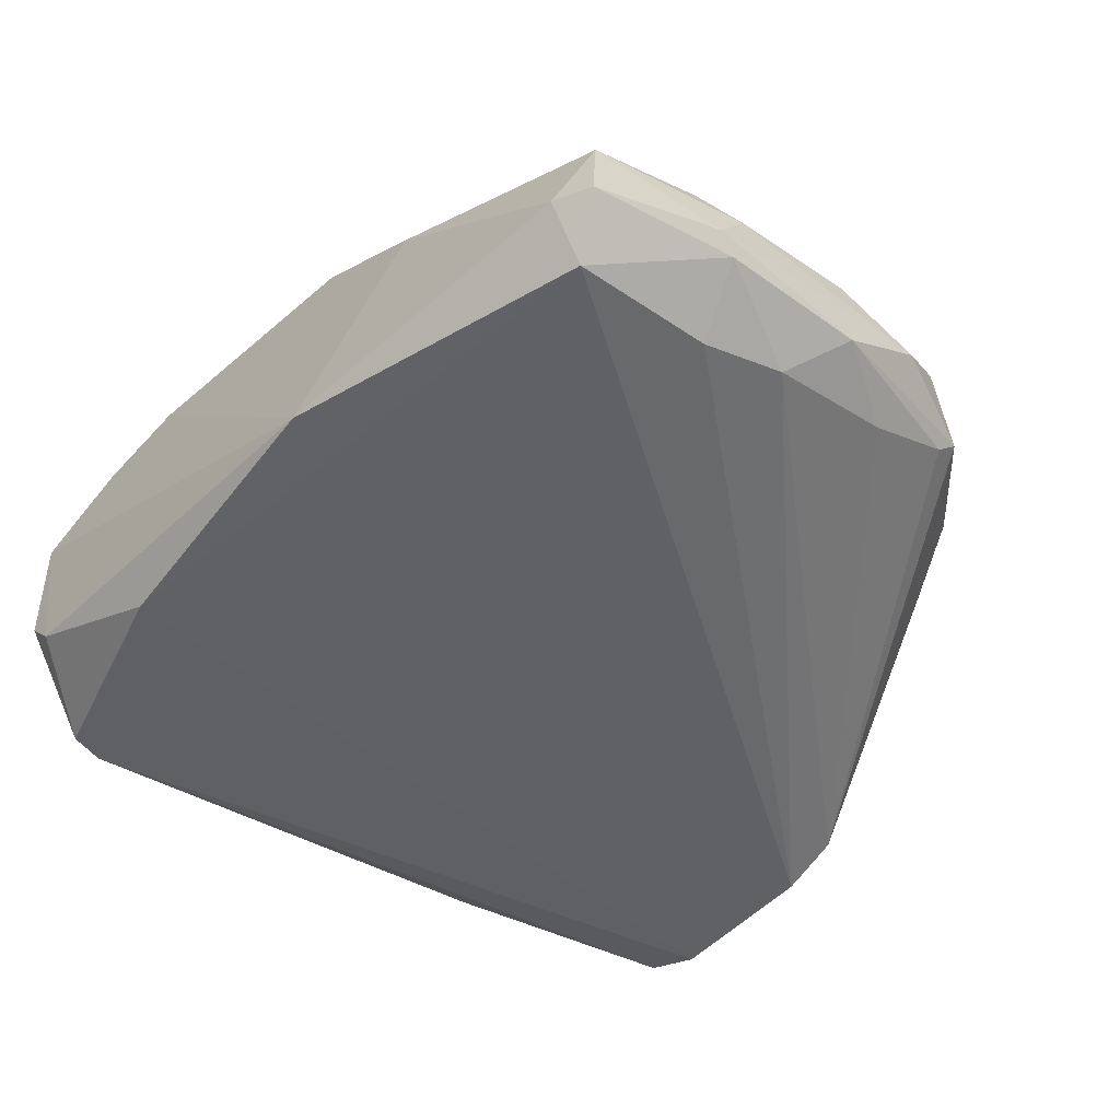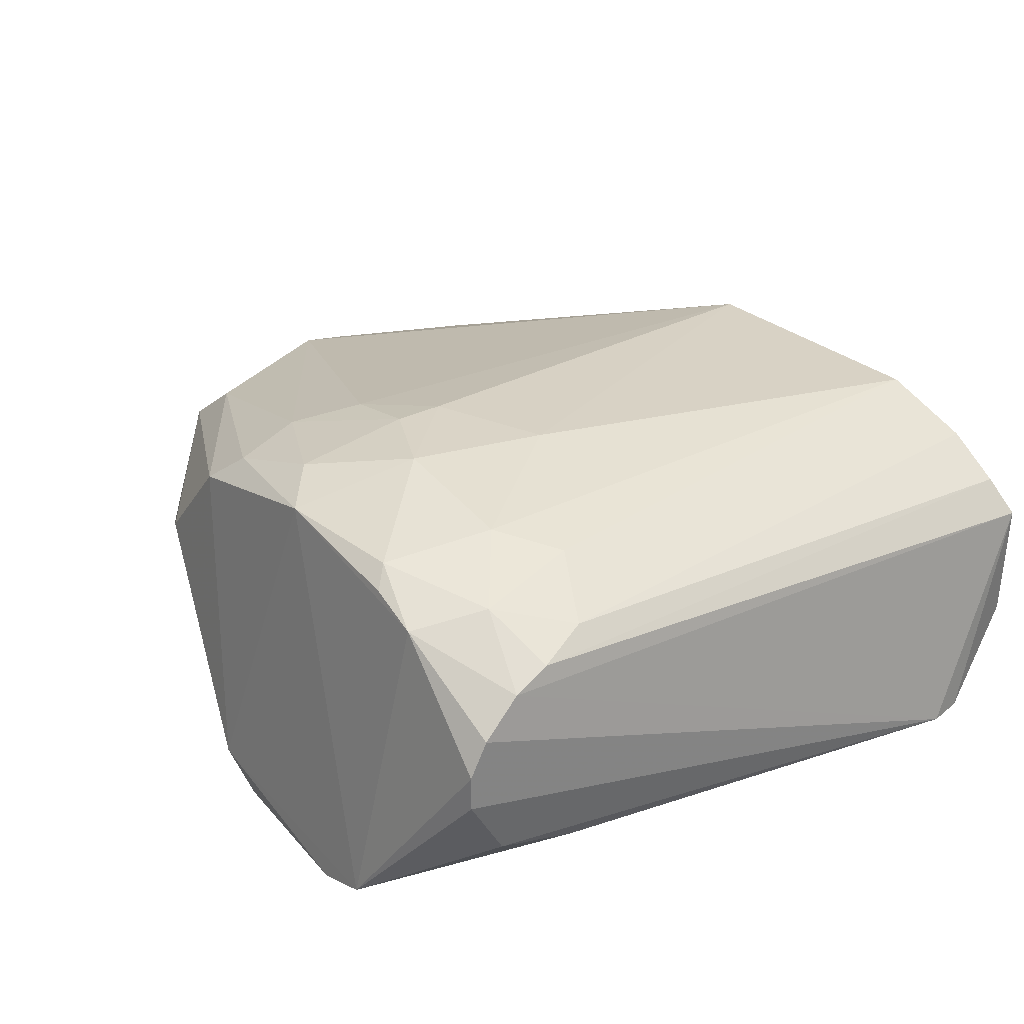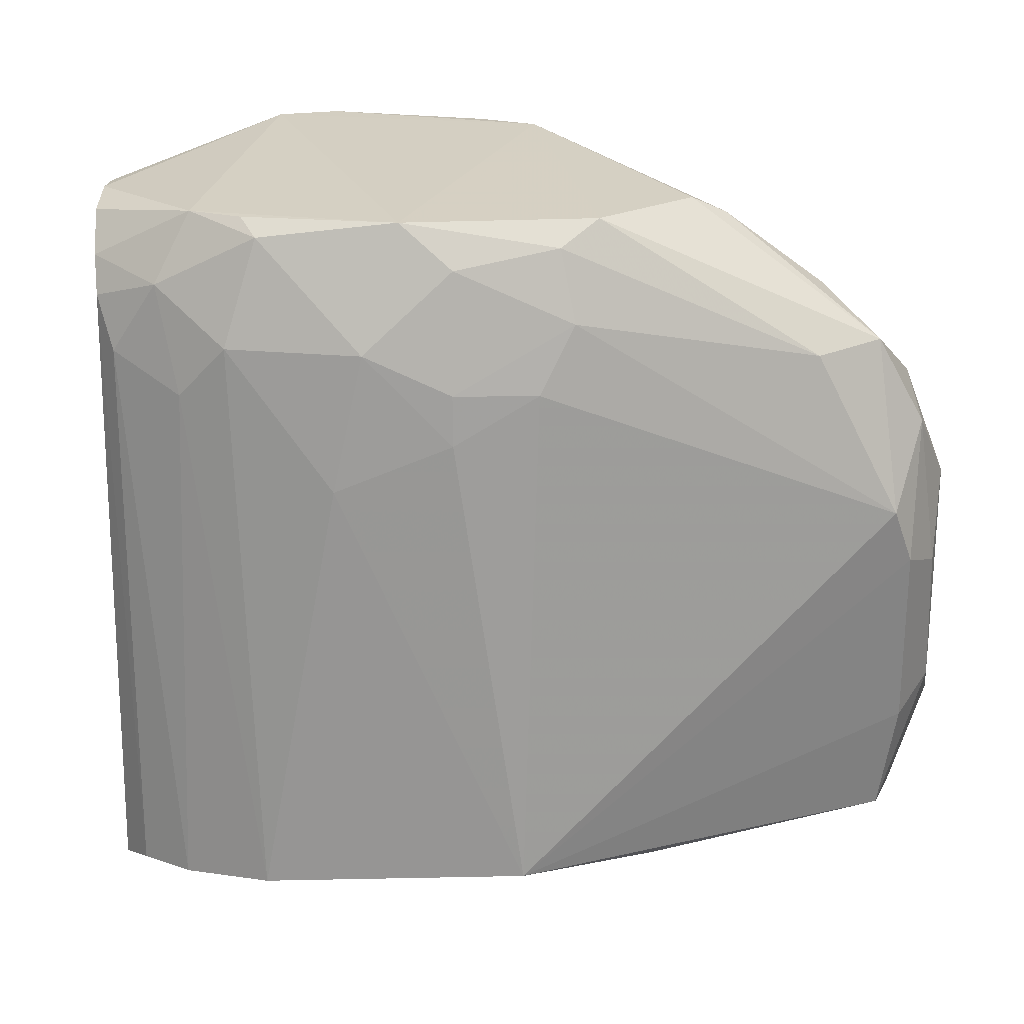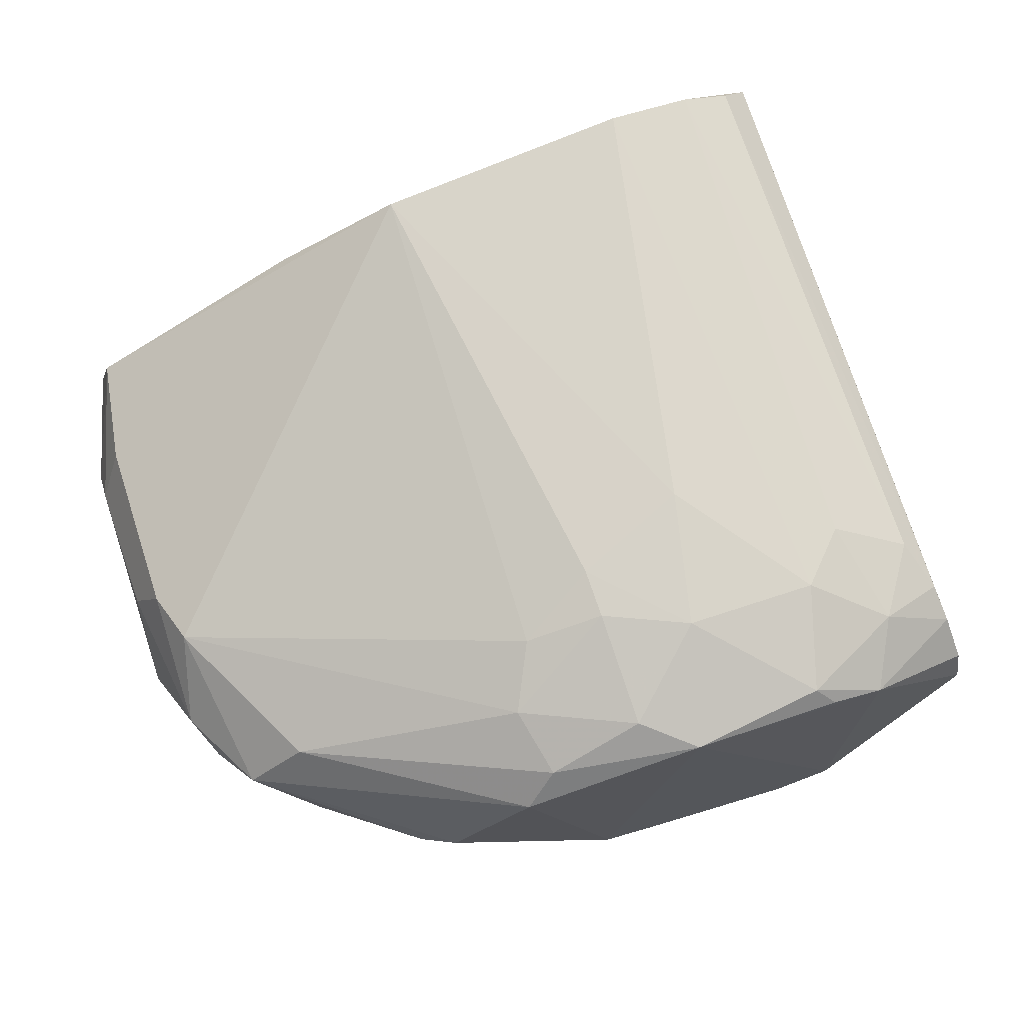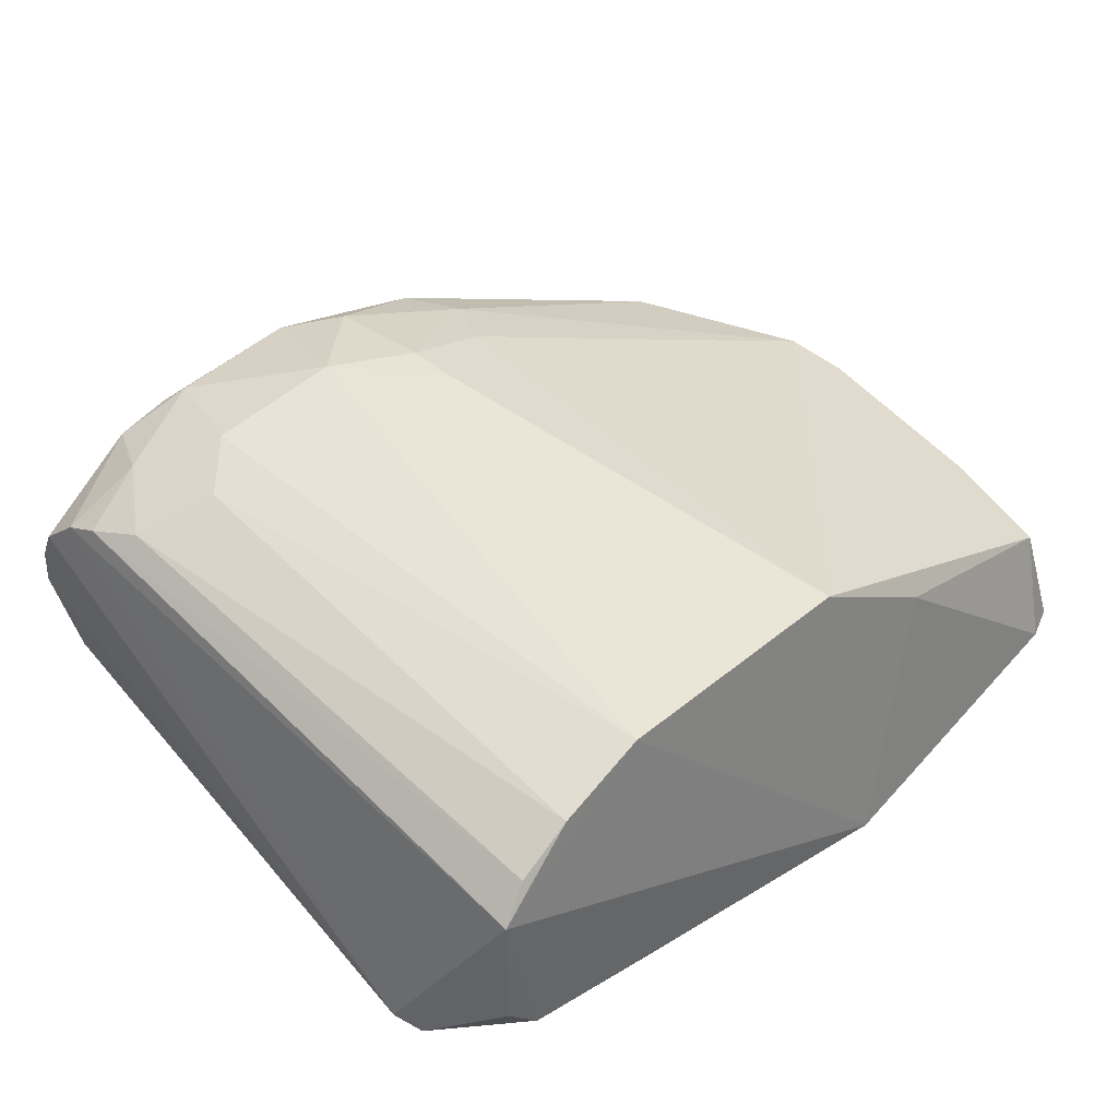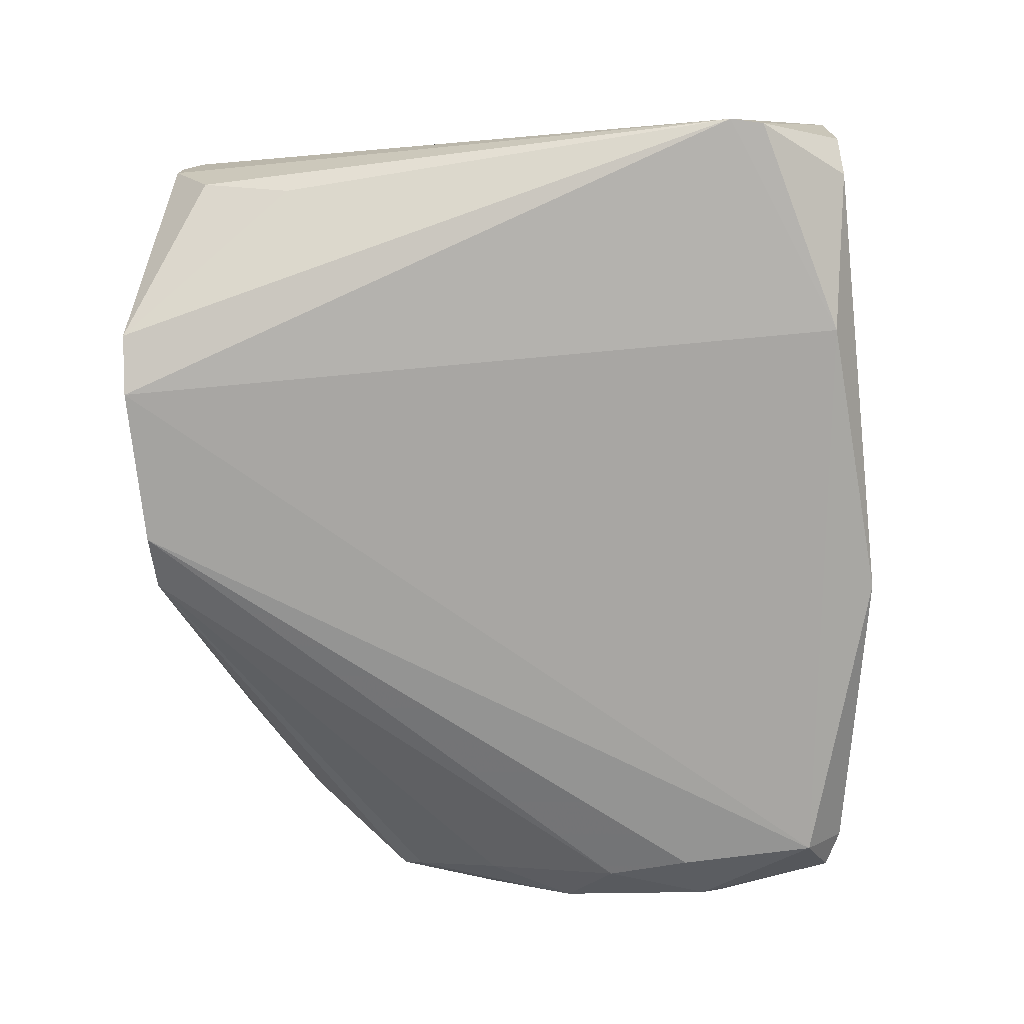
<metadata>
{"format":"obj","ext":"obj","renderer":"f3d","projection":"perspective","resolution":1024,"background":"white","views":[{"elev":-47.8,"azim":-132.5,"up":"+Y"},{"elev":31.2,"azim":54.1,"up":"+Y"},{"elev":17.4,"azim":-175.0,"up":"+Z"},{"elev":78.0,"azim":-18.8,"up":"+Y"},{"elev":41.5,"azim":136.9,"up":"+Y"},{"elev":-73.6,"azim":93.4,"up":"+Y"}]}
</metadata>
<code>
v 0.02757 0.003199 0.01921
v -0.04497 0.003176 0.006058
v -0.005795 -0.01816 0.02299
v 0.0305 -0.01226 -0.03919
v 0.01189 0.01547 -0.04571
v -0.04468 -0.01433 -0.0418
v -0.006716 0.01693 0.0145
v -0.04695 0.006721 -0.009737
v 0.02787 0.006479 -0.04742
v 0.02054 0.0143 0.01228
v 0.01436 -0.01656 0.02343
v -0.01634 -0.01368 -0.04885
v -0.01283 0.01487 -0.04442
v -0.04775 -0.006354 -0.000517
v -0.04695 -7.5e-05 -0.04204
v -0.01918 0.01101 0.01832
v -0.006761 0.01833 0.003573
v 0.01028 -0.01388 -0.04562
v -0.05159 -0.00809 -0.0164
v 0.02708 -0.006419 0.0156
v 0.008961 -0.01845 0.02356
v -0.03045 -2.3e-05 0.01714
v 0.01249 0.01425 0.01853
v -0.04728 -0.01252 -0.02101
v 0.01376 0.01722 0.007169
v 0.02501 0.01261 0.005752
v -0.04873 -0.009809 -0.0441
v 0.02459 -0.008189 -0.04741
v 0.03112 -0.01245 -0.03603
v -0.01121 -0.01627 0.02279
v 0.02709 0.009566 0.01401
v 0.02027 0.01261 -0.04634
v -0.0512 -2.3e-05 -0.01637
v -0.03924 0.00775 0.005405
v 0.004013 0.01842 -0.005544
v -0.0018 0.01582 0.01851
v -0.01435 0.01659 0.003346
v -0.05199 -0.008181 -0.03271
v -0.04537 -0.009776 -0.04563
v -0.04827 -0.00485 0.001292
v -0.05188 -0.003285 -0.008298
v -0.04571 -0.01408 -0.02884
v -0.04865 0.001621 -0.03184
v 0.001199 0.01877 0.007136
v -0.0174 0.01519 0.009546
v -0.02491 0.007558 -0.04491
v 0.0264 -0.009438 0.007225
v -0.02724 0.001569 0.01873
v -0.03959 -0.001581 0.01037
v 0.01743 0.01274 0.01873
v 0.01092 0.01585 0.01697
v -0.04936 0.001564 -0.002092
v -0.04718 -0.00936 -0.008526
v 0.02764 -3.6e-05 0.01927
v 0.01837 0.01561 0.002422
v 0.02521 0.009499 -0.04653
v 0.0277 -0.004909 -0.04729
v -0.01595 0.01389 0.01611
v -0.05144 -0.009666 -0.03085
v 0.02761 0.006442 0.01762
v -0.05155 -0.003251 -0.02929
v -0.006782 0.01826 -0.001061
v -0.04865 0.005021 -0.01482
v 0.02671 0.01107 0.01057
f 56 26 64
f 5 9 12
f 5 12 13
f 6 12 18
f 3 6 21
f 6 18 21
f 12 9 28
f 4 18 28
f 18 12 28
f 4 9 29
f 18 4 29
f 11 21 29
f 21 18 29
f 3 21 30
f 21 11 30
f 24 3 30
f 29 9 31
f 9 5 32
f 8 2 34
f 2 16 34
f 5 13 35
f 25 5 35
f 30 11 36
f 16 30 36
f 13 8 37
f 15 27 38
f 12 6 39
f 6 27 39
f 27 15 39
f 19 14 40
f 14 30 40
f 38 19 41
f 19 40 41
f 6 3 42
f 3 24 42
f 13 15 43
f 17 7 44
f 25 35 44
f 7 36 44
f 7 17 45
f 8 34 45
f 37 8 45
f 17 37 45
f 13 12 46
f 15 13 46
f 12 39 46
f 39 15 46
f 20 11 47
f 29 20 47
f 11 29 47
f 16 2 48
f 2 22 48
f 30 16 48
f 22 30 48
f 22 2 49
f 30 22 49
f 2 40 49
f 40 30 49
f 11 1 50
f 31 10 50
f 36 11 50
f 23 36 50
f 10 25 51
f 36 23 51
f 25 44 51
f 44 36 51
f 50 10 51
f 23 50 51
f 2 8 52
f 40 2 52
f 33 41 52
f 41 40 52
f 14 19 53
f 19 24 53
f 30 14 53
f 24 30 53
f 1 11 54
f 11 20 54
f 20 29 54
f 5 25 55
f 25 10 55
f 10 26 55
f 32 5 55
f 26 32 55
f 9 32 56
f 32 26 56
f 9 4 57
f 4 28 57
f 28 9 57
f 34 16 58
f 36 7 58
f 16 36 58
f 7 45 58
f 45 34 58
f 24 19 59
f 27 6 59
f 19 38 59
f 38 27 59
f 6 42 59
f 42 24 59
f 29 31 60
f 50 1 60
f 31 50 60
f 1 54 60
f 54 29 60
f 15 38 61
f 41 33 61
f 38 41 61
f 43 15 61
f 35 13 62
f 13 37 62
f 37 17 62
f 17 44 62
f 44 35 62
f 8 13 63
f 13 43 63
f 52 8 63
f 33 52 63
f 61 33 63
f 43 61 63
f 26 10 64
f 10 31 64
f 31 9 64
f 9 56 64

</code>
